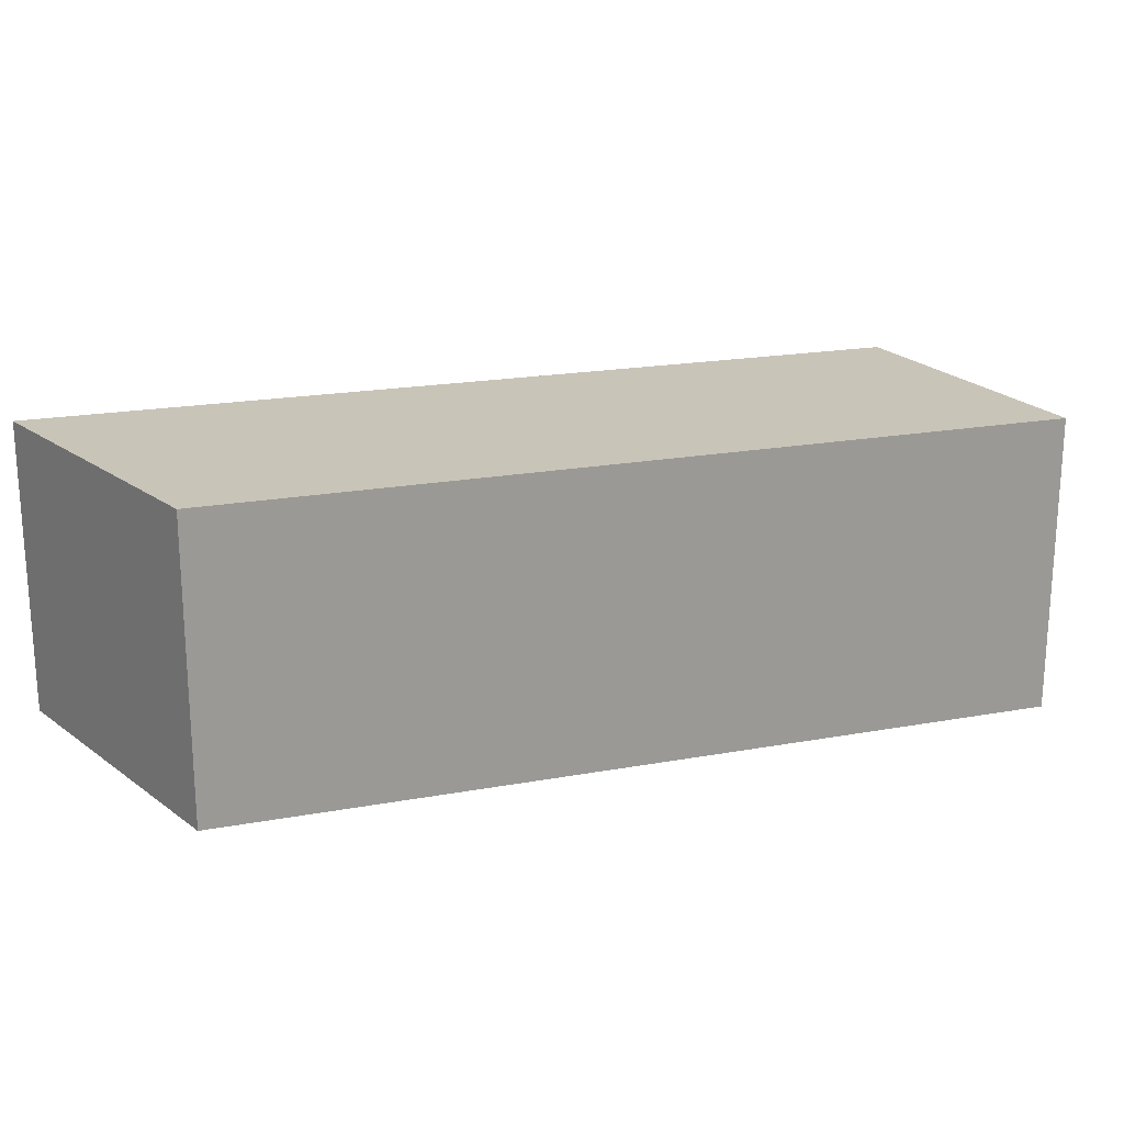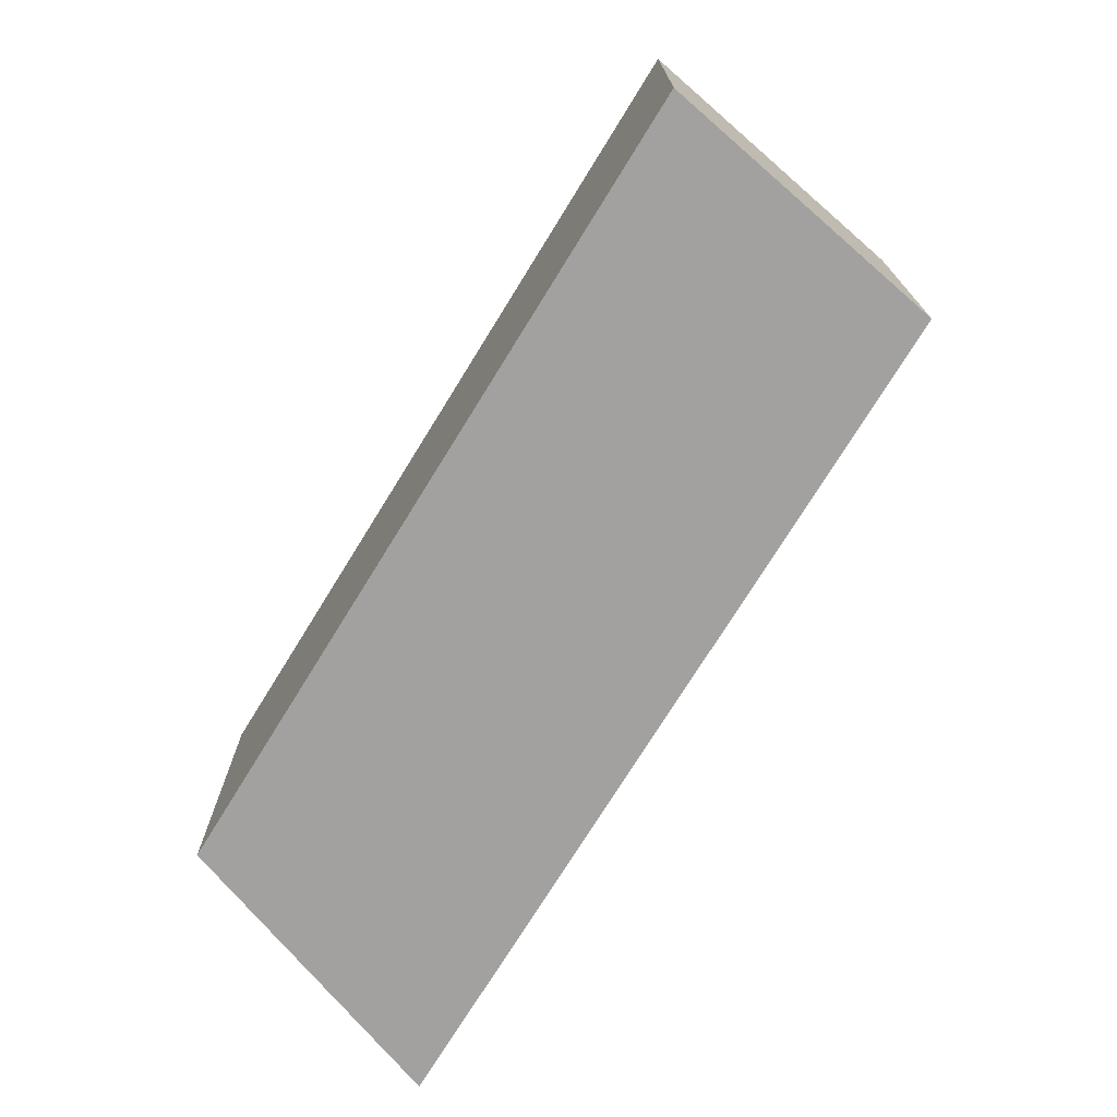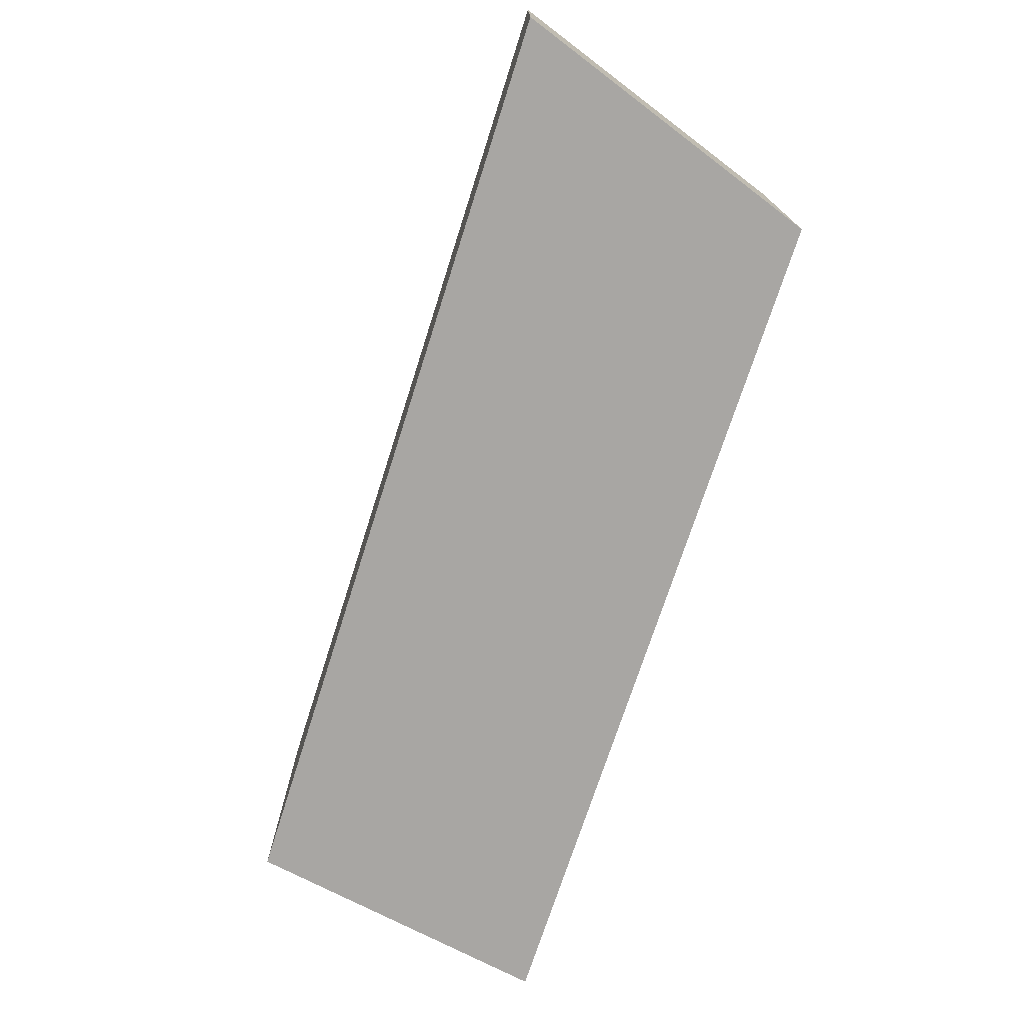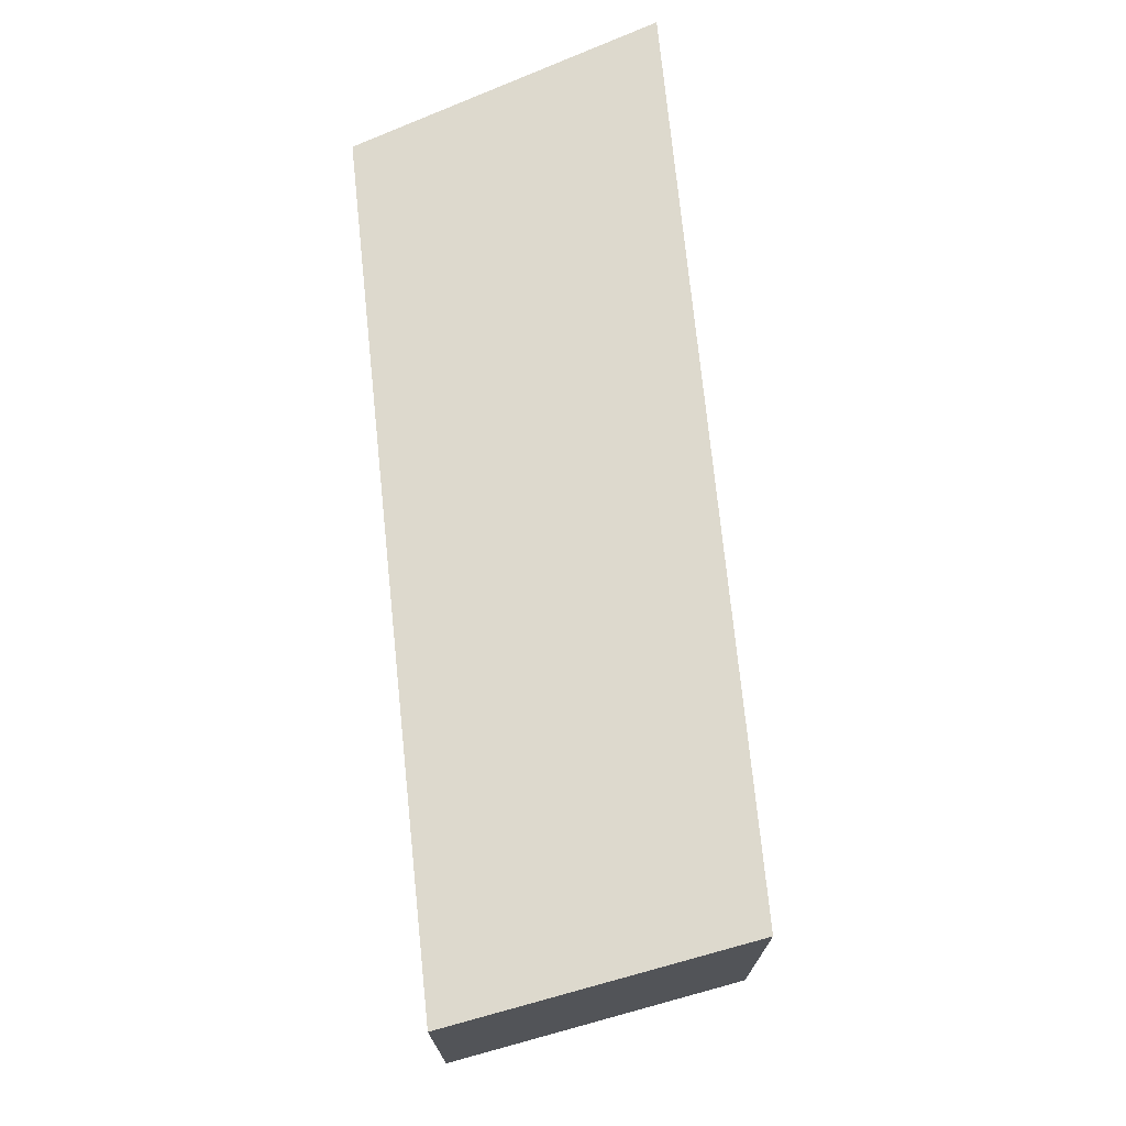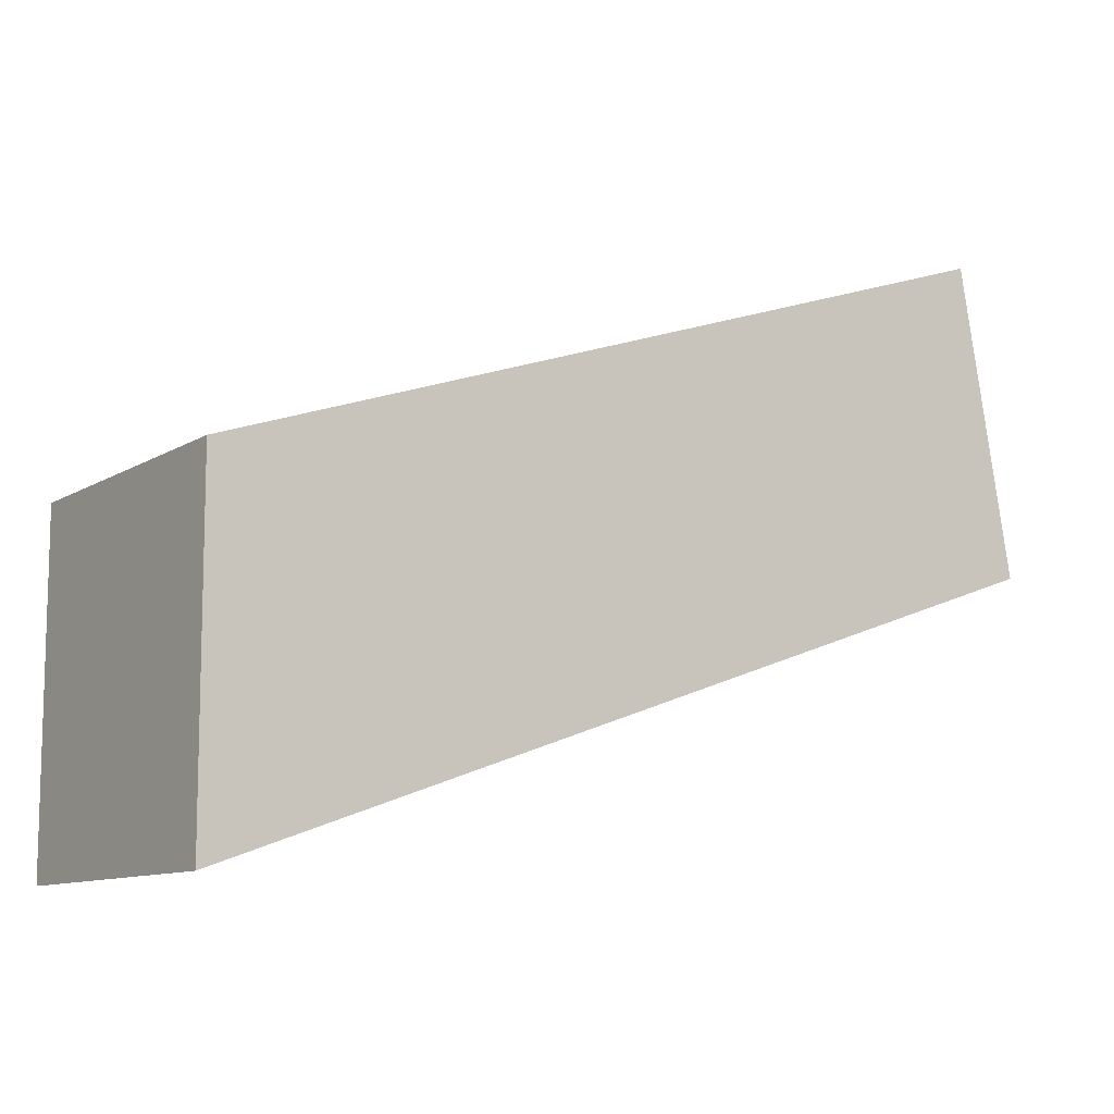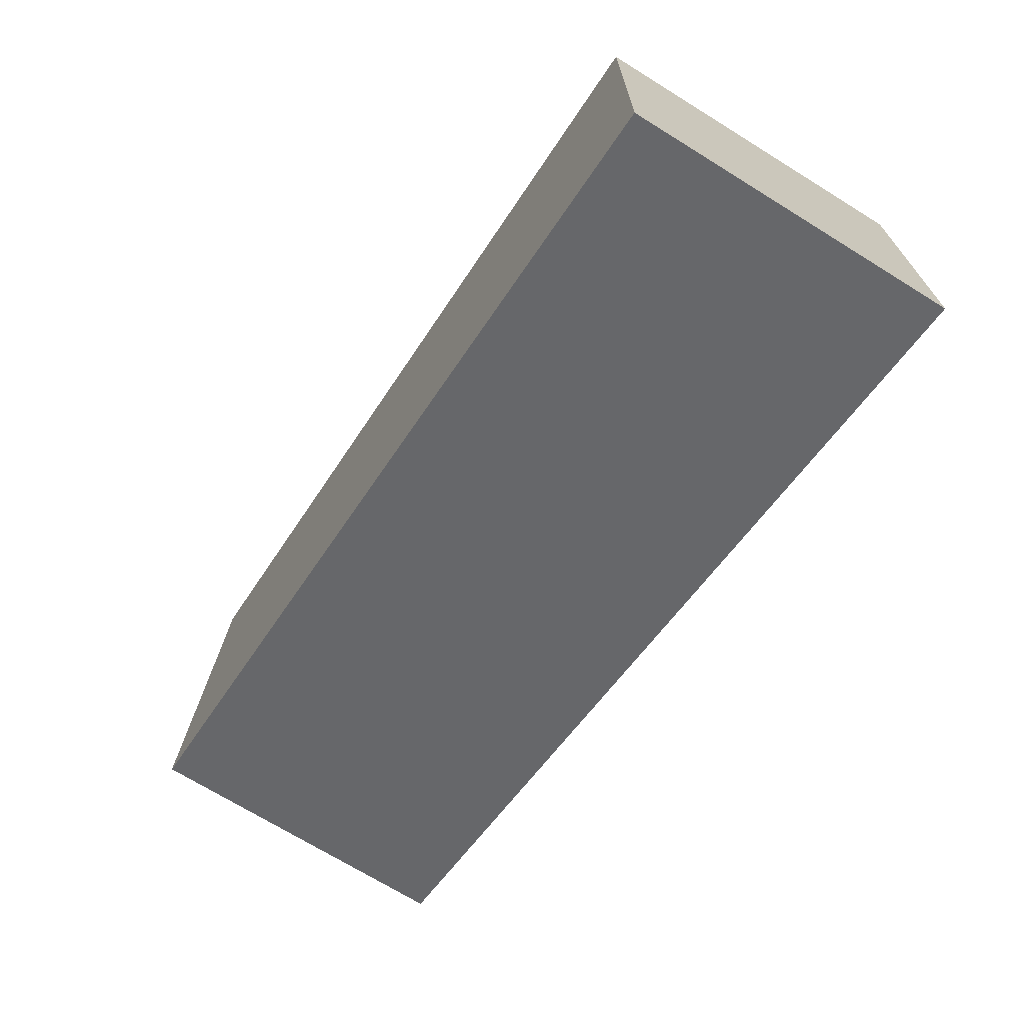
<metadata>
{"format":"obj","ext":"obj","renderer":"f3d","projection":"perspective","resolution":1024,"background":"white","views":[{"elev":20.2,"azim":-37.7,"up":"+Y"},{"elev":-72.2,"azim":39.2,"up":"+Y"},{"elev":-74.3,"azim":-127.3,"up":"+Y"},{"elev":71.9,"azim":64.8,"up":"+Y"},{"elev":-10.7,"azim":-34.7,"up":"+Z"},{"elev":-70.5,"azim":-121.8,"up":"+Z"}]}
</metadata>
<code>
v  0 4.785 2.93e-16
v  0.292 4.785 -5.116
v  0.016 4.785 -5.215
v  13.04 4.785 -0.569
v  13.58 4.785 -0.378
v  12.74 4.785 4.421
v  13.58 2.315e-17 -0.378
v  13.04 3.484e-17 -0.569
v  0.292 3.133e-16 -5.116
v  0.016 3.193e-16 -5.215
v  0 0 0
v  12.74 -2.707e-16 4.421
g defaultobject
f 1 2 3
f 2 1 4
f 4 1 5
f 5 1 6
f 7 4 5
f 4 7 2
f 2 7 8
f 2 8 9
f 2 9 3
f 3 9 10
f 10 1 3
f 1 10 11
f 11 6 1
f 6 11 12
f 12 5 6
f 5 12 7
f 9 11 10
f 11 9 8
f 11 8 7
f 11 7 12

</code>
